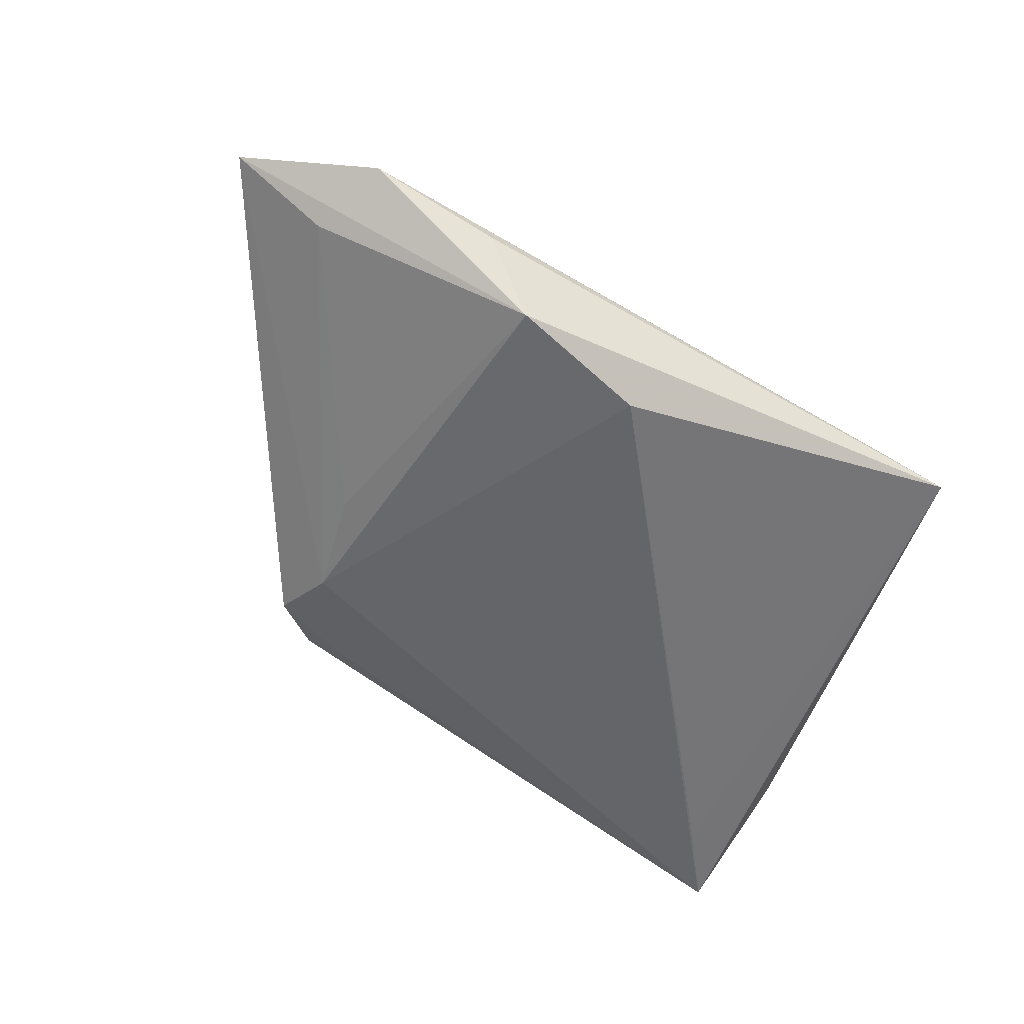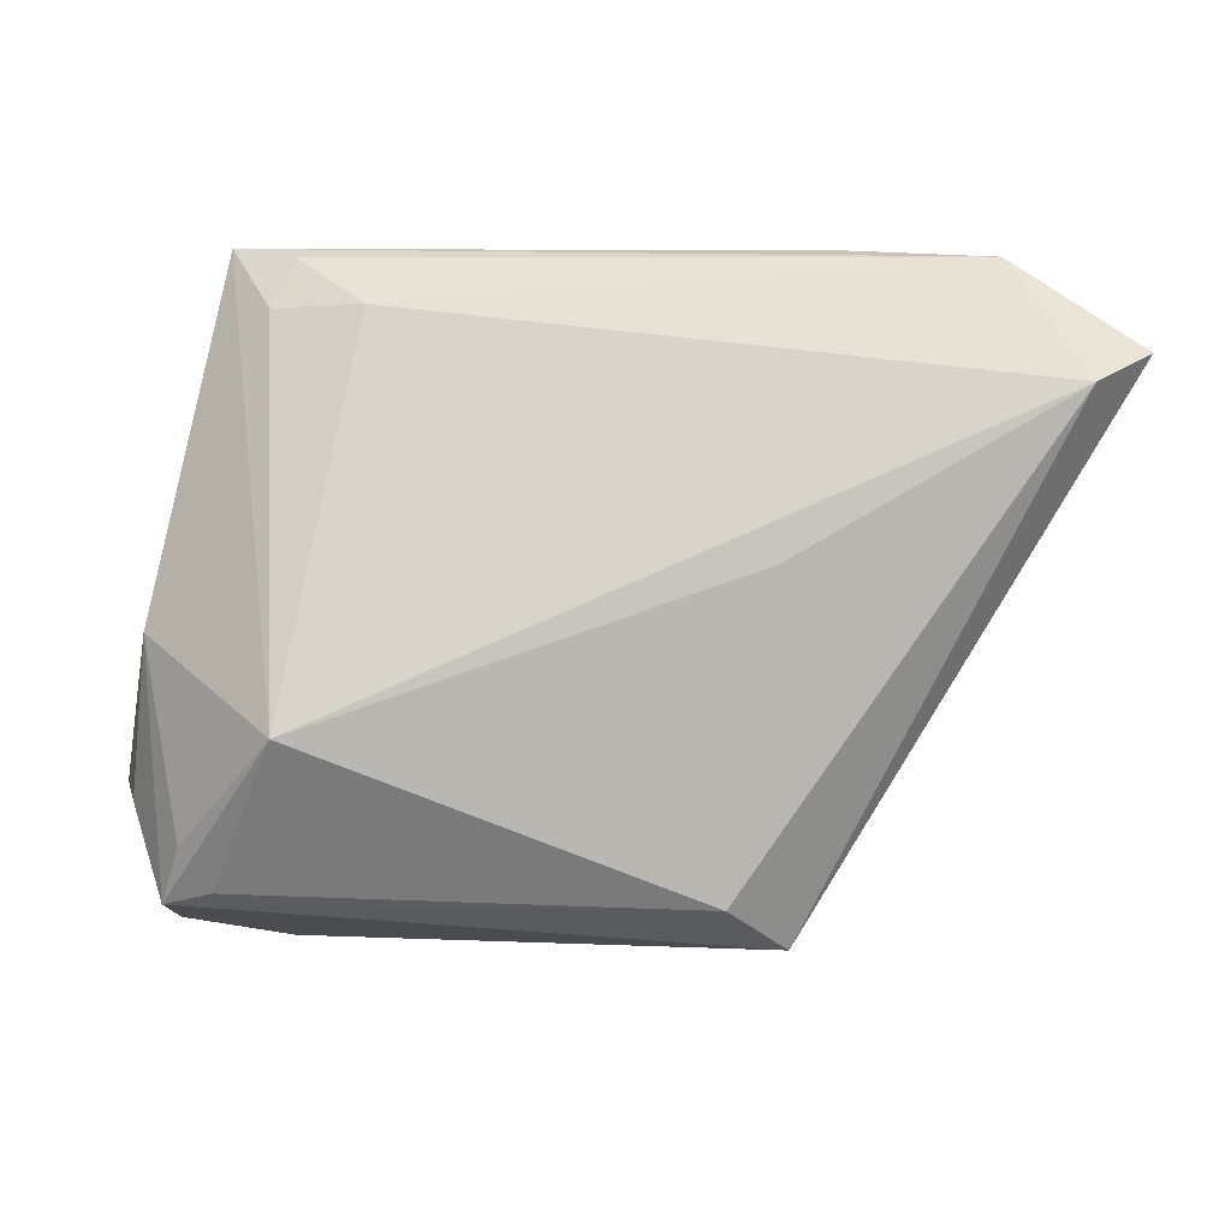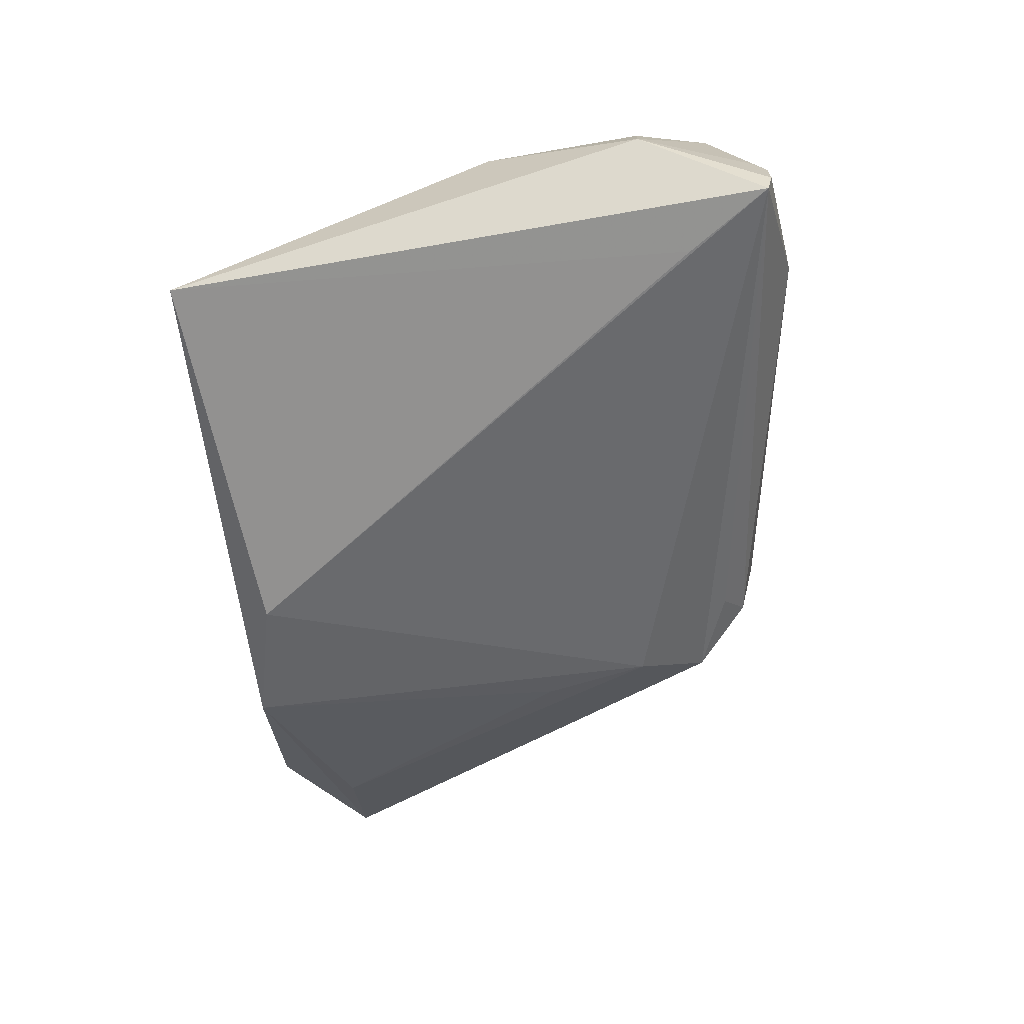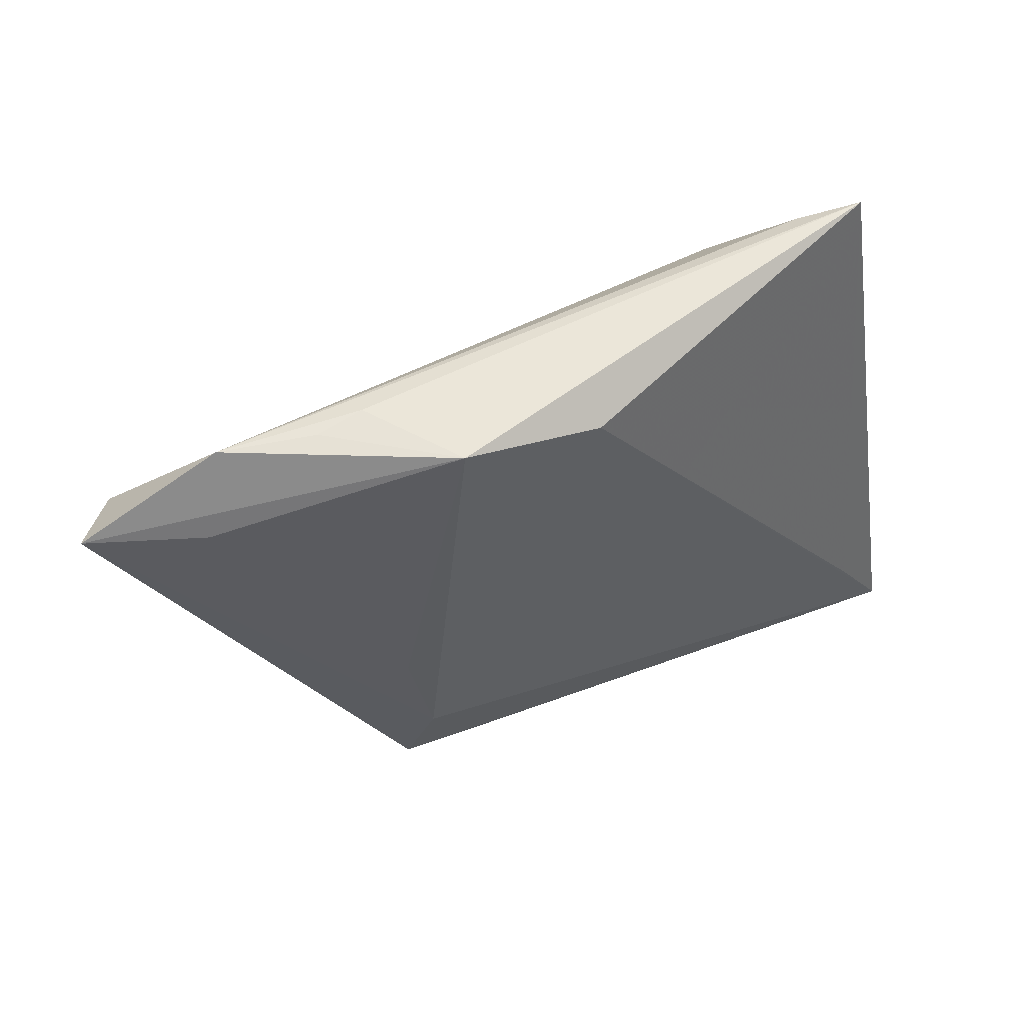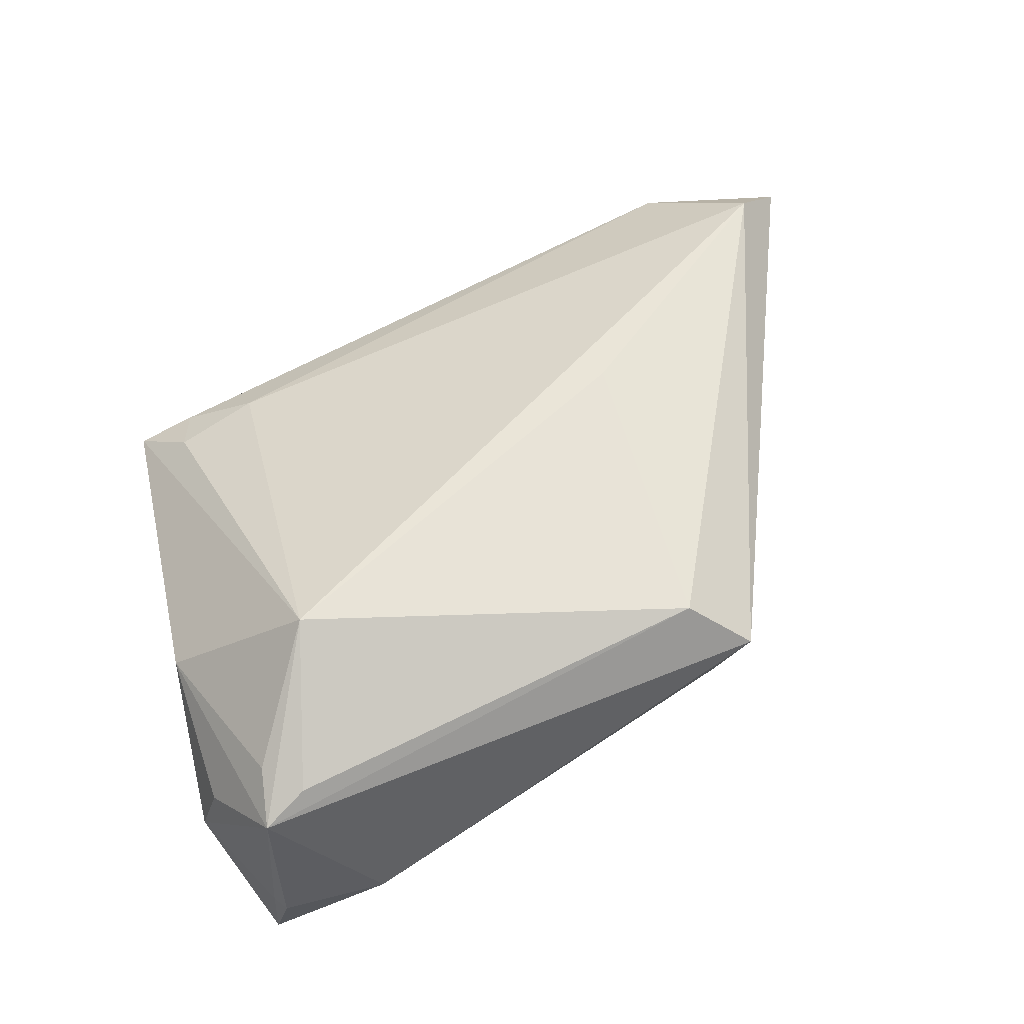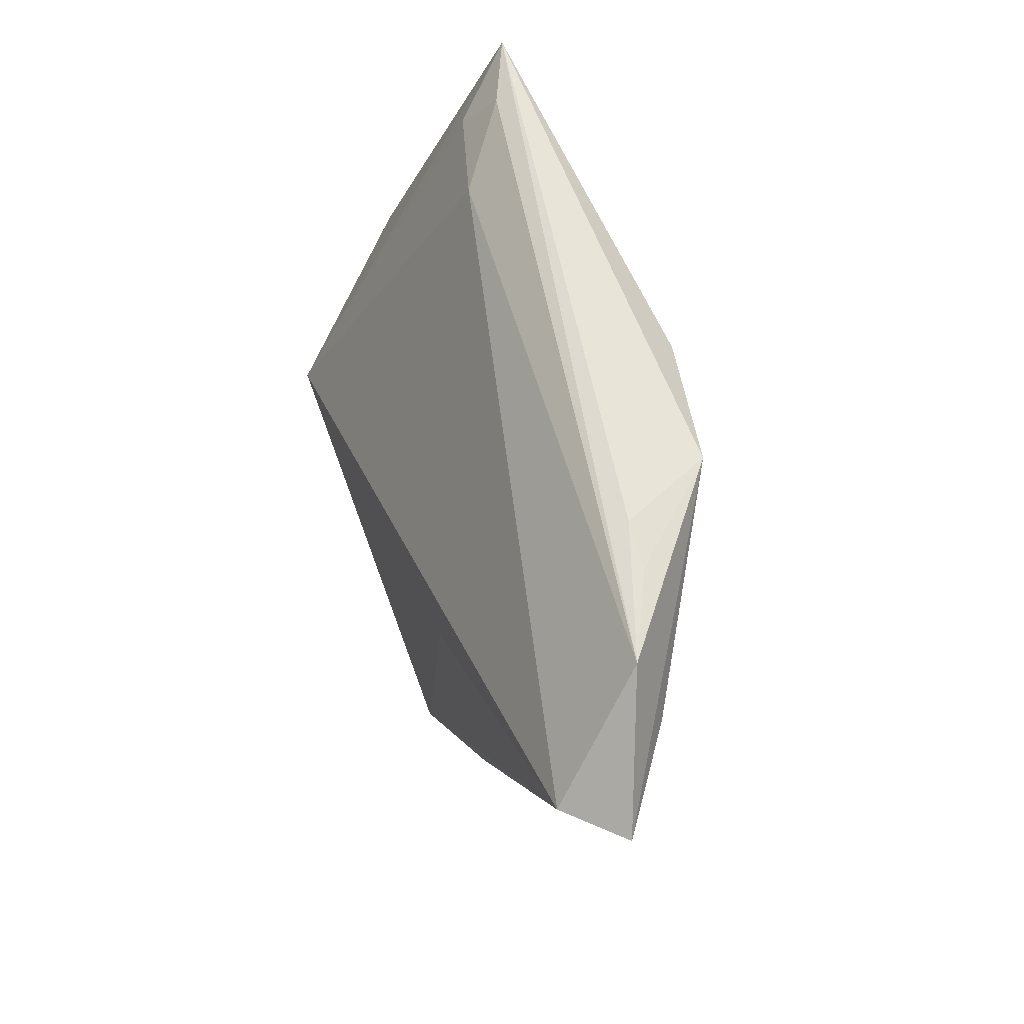
<metadata>
{"format":"obj","ext":"obj","renderer":"f3d","projection":"perspective","resolution":1024,"background":"white","views":[{"elev":-54.6,"azim":150.8,"up":"+Z"},{"elev":9.4,"azim":2.8,"up":"+Y"},{"elev":-60.2,"azim":-84.4,"up":"+Z"},{"elev":48.9,"azim":143.4,"up":"+Y"},{"elev":66.2,"azim":-24.8,"up":"+Z"},{"elev":62.0,"azim":72.3,"up":"+Y"}]}
</metadata>
<code>
v -0.02715 0.03773 -0.007351
v 0.04733 0.03811 0.0009486
v -0.03966 -0.02913 0.01046
v 0.009248 0.03302 -0.01688
v 0.06224 0.02863 0.006217
v -0.04235 -0.00133 0.003617
v -0.0338 -0.02724 0.01273
v 0.03094 -0.002719 -0.008526
v -0.03737 -0.02235 0.01247
v -0.03623 -0.02485 -0.01688
v -0.0432 -0.0343 -0.01688
v -0.02869 -0.03748 -0.006996
v 0.03731 0.03815 -0.003354
v -0.04338 -0.03496 -0.01408
v 0.02784 -0.0156 -0.008775
v 0.03167 0.03864 -0.003549
v 0.05581 0.02616 0.01219
v 0.02346 -0.03023 -0.002672
v 0.01958 -0.0271 0.01723
v 0.02014 -0.02757 -0.005864
v 0.02577 0.03653 -0.0143
v -0.02948 0.03245 -0.003755
v -0.04442 -0.02007 0.002042
v -0.04238 -0.03345 -0.006225
v 0.02608 -0.03281 0.01162
v -0.04142 -0.03532 -0.006129
v 0.02459 0.008228 0.01616
v -0.03465 0.03864 -0.01044
v -0.02598 -0.00911 0.02046
v -0.04702 -0.01987 -0.006646
v 0.03001 -0.02391 -0.005824
v 0.05058 0.02852 -0.001212
v -0.01891 0.03311 -0.00125
f 19 3 25
f 25 17 19
f 25 31 5
f 5 17 25
f 10 4 11
f 27 29 19
f 19 17 27
f 27 17 29
f 24 3 30
f 9 3 29
f 19 29 7
f 7 3 19
f 29 3 7
f 31 25 18
f 32 21 5
f 4 21 15
f 11 4 15
f 15 31 11
f 5 31 15
f 15 32 5
f 28 21 4
f 28 11 30
f 4 10 28
f 28 10 11
f 30 11 14
f 14 24 30
f 3 24 26
f 24 14 26
f 11 31 20
f 20 18 11
f 31 18 20
f 21 32 8
f 8 15 21
f 32 15 8
f 29 17 33
f 6 9 29
f 29 28 6
f 6 28 30
f 3 9 6
f 12 18 25
f 12 26 14
f 11 18 12
f 12 14 11
f 12 25 3
f 3 26 12
f 5 21 2
f 2 17 5
f 2 33 17
f 22 28 29
f 29 33 22
f 30 3 23
f 23 6 30
f 3 6 23
f 21 28 16
f 28 2 16
f 1 2 28
f 33 2 1
f 28 22 1
f 1 22 33
f 13 2 21
f 21 16 13
f 13 16 2

</code>
